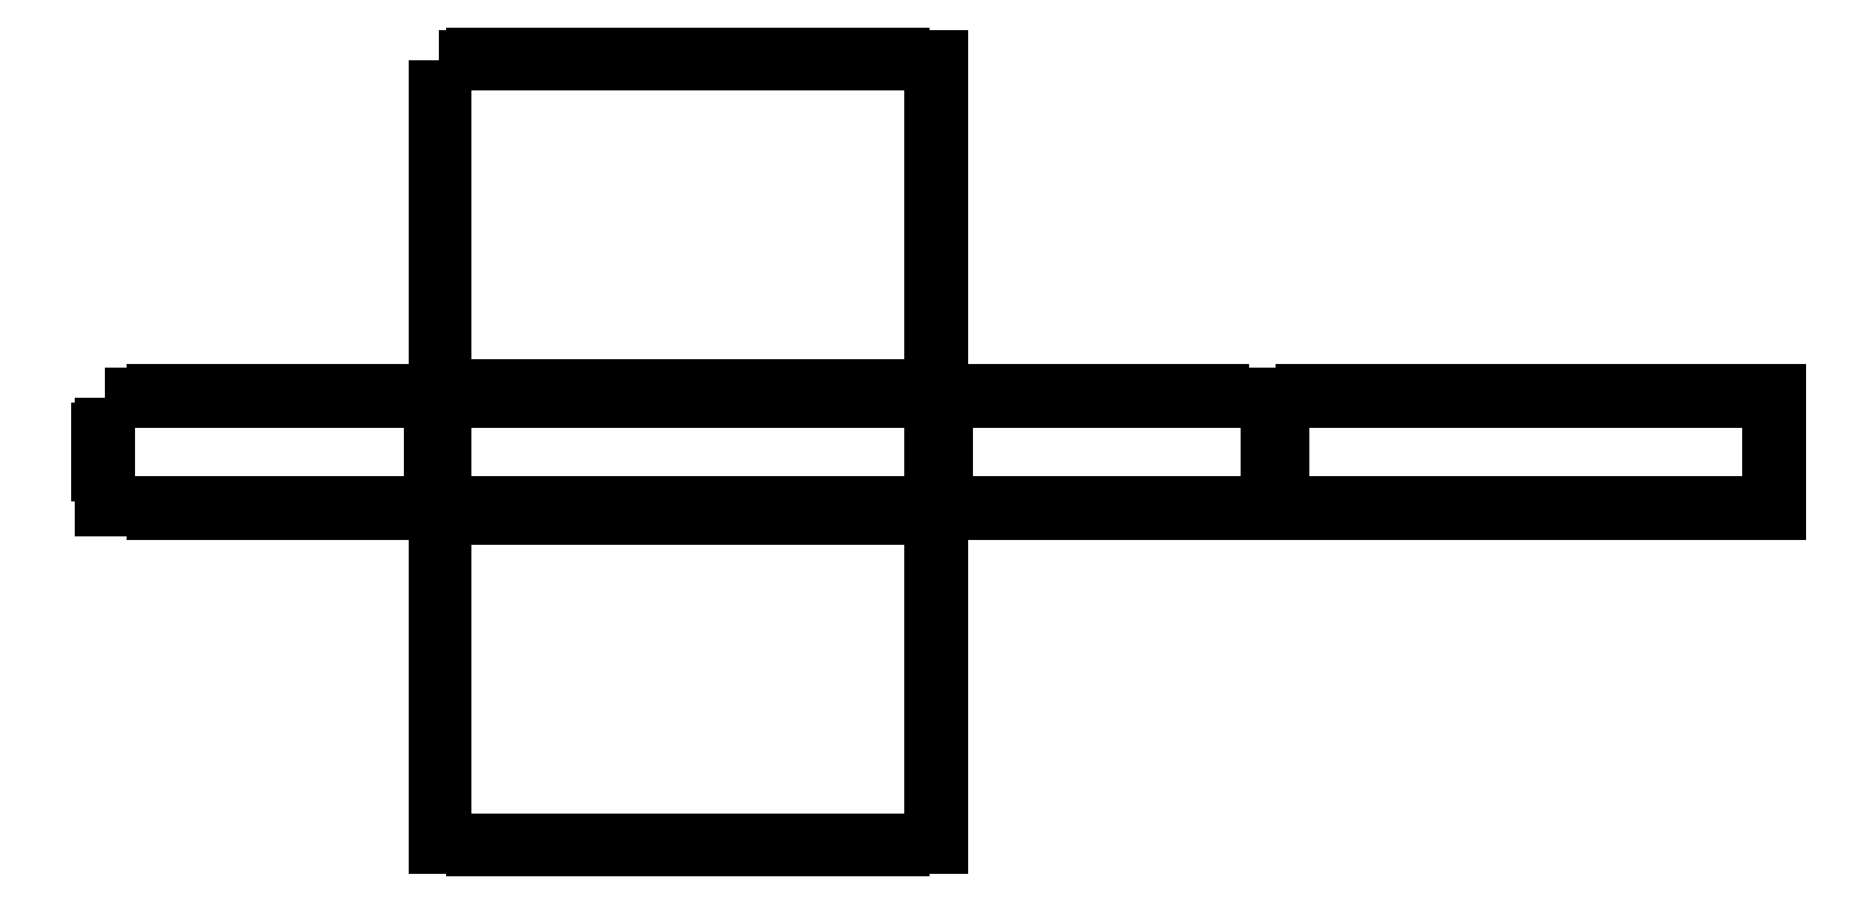
<metadata>
{"format":"dxf","ext":"dxf","renderer":"ezdxf+matplotlib","layout":"modelspace","background":"white","min_lineweight":24,"dpi":150}
</metadata>
<code>
0
SECTION
2
ENTITIES
0
LWPOLYLINE
8
Layer_1
90
77
70
0
10
308
20
-121
30
0
10
343.1
20
-121
30
0
10
343.1
20
-118
30
0
10
378.1
20
-118
30
0
10
378.1
20
-121
30
0
10
413.3
20
-121
30
0
10
413.3
20
-118
30
0
10
448.3
20
-118
30
0
10
448.3
20
-121
30
0
10
483.4
20
-121
30
0
10
483.4
20
-118
30
0
10
518.4
20
-118
30
0
10
518.4
20
-121
30
0
10
553.6
20
-121
30
0
10
553.6
20
-118
30
0
10
588.6
20
-118
30
0
10
588.6
20
-121
30
0
10
623.7
20
-121
30
0
10
623.7
20
-118
30
0
10
658.7
20
-118
30
0
10
658.7
20
-121
30
0
10
693.9
20
-121
30
0
10
693.9
20
-118
30
0
10
728.9
20
-118
30
0
10
728.9
20
-121
30
0
10
764
20
-121
30
0
10
764
20
-168.2
30
0
10
761
20
-168.2
30
0
10
761
20
-203.2
30
0
10
764
20
-203.2
30
0
10
764
20
-253.5
30
0
10
761
20
-253.5
30
0
10
761
20
-288.5
30
0
10
764
20
-288.5
30
0
10
764
20
-338.8
30
0
10
761
20
-338.8
30
0
10
761
20
-373.8
30
0
10
764
20
-373.8
30
0
10
764
20
-421
30
0
10
728.9
20
-421
30
0
10
728.9
20
-424
30
0
10
693.9
20
-424
30
0
10
693.9
20
-421
30
0
10
658.7
20
-421
30
0
10
658.7
20
-424
30
0
10
623.7
20
-424
30
0
10
623.7
20
-421
30
0
10
588.6
20
-421
30
0
10
588.6
20
-424
30
0
10
553.6
20
-424
30
0
10
553.6
20
-421
30
0
10
518.4
20
-421
30
0
10
518.4
20
-424
30
0
10
483.4
20
-424
30
0
10
483.4
20
-421
30
0
10
448.3
20
-421
30
0
10
448.3
20
-424
30
0
10
413.3
20
-424
30
0
10
413.3
20
-421
30
0
10
378.1
20
-421
30
0
10
378.1
20
-424
30
0
10
343.1
20
-424
30
0
10
343.1
20
-421
30
0
10
308
20
-421
30
0
10
308
20
-373.8
30
0
10
311
20
-373.8
30
0
10
311
20
-338.8
30
0
10
308
20
-338.8
30
0
10
308
20
-288.5
30
0
10
311
20
-288.5
30
0
10
311
20
-253.5
30
0
10
308
20
-253.5
30
0
10
308
20
-203.2
30
0
10
311
20
-203.2
30
0
10
311
20
-168.2
30
0
10
308
20
-168.2
30
0
10
308
20
-121
30
0
0
LWPOLYLINE
8
Layer_1
90
37
70
0
10
4
20
-14
30
0
10
51.25
20
-14
30
0
10
51.25
20
-11
30
0
10
86.25
20
-11
30
0
10
86.25
20
-14
30
0
10
136.5
20
-14
30
0
10
136.5
20
-11
30
0
10
171.5
20
-11
30
0
10
171.5
20
-14
30
0
10
221.8
20
-14
30
0
10
221.8
20
-11
30
0
10
256.8
20
-11
30
0
10
256.8
20
-14
30
0
10
304
20
-14
30
0
10
304
20
-46.5
30
0
10
307
20
-46.5
30
0
10
307
20
-81.5
30
0
10
304
20
-81.5
30
0
10
304
20
-114
30
0
10
256.8
20
-114
30
0
10
256.8
20
-117
30
0
10
221.8
20
-117
30
0
10
221.8
20
-114
30
0
10
171.5
20
-114
30
0
10
171.5
20
-117
30
0
10
136.5
20
-117
30
0
10
136.5
20
-114
30
0
10
86.25
20
-114
30
0
10
86.25
20
-117
30
0
10
51.25
20
-117
30
0
10
51.25
20
-114
30
0
10
4
20
-114
30
0
10
4
20
-81.5
30
0
10
1
20
-81.5
30
0
10
1
20
-46.5
30
0
10
4
20
-46.5
30
0
10
4
20
-14
30
0
0
LWPOLYLINE
8
Layer_1
90
61
70
0
10
308
20
-11
30
0
10
343.1
20
-11
30
0
10
343.1
20
-14
30
0
10
378.1
20
-14
30
0
10
378.1
20
-11
30
0
10
413.3
20
-11
30
0
10
413.3
20
-14
30
0
10
448.3
20
-14
30
0
10
448.3
20
-11
30
0
10
483.4
20
-11
30
0
10
483.4
20
-14
30
0
10
518.4
20
-14
30
0
10
518.4
20
-11
30
0
10
553.6
20
-11
30
0
10
553.6
20
-14
30
0
10
588.6
20
-14
30
0
10
588.6
20
-11
30
0
10
623.7
20
-11
30
0
10
623.7
20
-14
30
0
10
658.7
20
-14
30
0
10
658.7
20
-11
30
0
10
693.9
20
-11
30
0
10
693.9
20
-14
30
0
10
728.9
20
-14
30
0
10
728.9
20
-11
30
0
10
764
20
-11
30
0
10
764
20
-46.5
30
0
10
761
20
-46.5
30
0
10
761
20
-81.5
30
0
10
764
20
-81.5
30
0
10
764
20
-117
30
0
10
728.9
20
-117
30
0
10
728.9
20
-114
30
0
10
693.9
20
-114
30
0
10
693.9
20
-117
30
0
10
658.7
20
-117
30
0
10
658.7
20
-114
30
0
10
623.7
20
-114
30
0
10
623.7
20
-117
30
0
10
588.6
20
-117
30
0
10
588.6
20
-114
30
0
10
553.6
20
-114
30
0
10
553.6
20
-117
30
0
10
518.4
20
-117
30
0
10
518.4
20
-114
30
0
10
483.4
20
-114
30
0
10
483.4
20
-117
30
0
10
448.3
20
-117
30
0
10
448.3
20
-114
30
0
10
413.3
20
-114
30
0
10
413.3
20
-117
30
0
10
378.1
20
-117
30
0
10
378.1
20
-114
30
0
10
343.1
20
-114
30
0
10
343.1
20
-117
30
0
10
308
20
-117
30
0
10
308
20
-81.5
30
0
10
311
20
-81.5
30
0
10
311
20
-46.5
30
0
10
308
20
-46.5
30
0
10
308
20
-11
30
0
0
LWPOLYLINE
8
Layer_1
90
37
70
0
10
768
20
-14
30
0
10
815.2
20
-14
30
0
10
815.2
20
-11
30
0
10
850.2
20
-11
30
0
10
850.2
20
-14
30
0
10
900.5
20
-14
30
0
10
900.5
20
-11
30
0
10
935.5
20
-11
30
0
10
935.5
20
-14
30
0
10
985.8
20
-14
30
0
10
985.8
20
-11
30
0
10
1021
20
-11
30
0
10
1021
20
-14
30
0
10
1068
20
-14
30
0
10
1068
20
-46.5
30
0
10
1071
20
-46.5
30
0
10
1071
20
-81.5
30
0
10
1068
20
-81.5
30
0
10
1068
20
-114
30
0
10
1021
20
-114
30
0
10
1021
20
-117
30
0
10
985.8
20
-117
30
0
10
985.8
20
-114
30
0
10
935.5
20
-114
30
0
10
935.5
20
-117
30
0
10
900.5
20
-117
30
0
10
900.5
20
-114
30
0
10
850.2
20
-114
30
0
10
850.2
20
-117
30
0
10
815.2
20
-117
30
0
10
815.2
20
-114
30
0
10
768
20
-114
30
0
10
768
20
-81.5
30
0
10
765
20
-81.5
30
0
10
765
20
-46.5
30
0
10
768
20
-46.5
30
0
10
768
20
-14
30
0
0
LWPOLYLINE
8
Layer_1
90
61
70
0
10
1072
20
-11
30
0
10
1107
20
-11
30
0
10
1107
20
-14
30
0
10
1142
20
-14
30
0
10
1142
20
-11
30
0
10
1177
20
-11
30
0
10
1177
20
-14
30
0
10
1212
20
-14
30
0
10
1212
20
-11
30
0
10
1247
20
-11
30
0
10
1247
20
-14
30
0
10
1282
20
-14
30
0
10
1282
20
-11
30
0
10
1318
20
-11
30
0
10
1318
20
-14
30
0
10
1353
20
-14
30
0
10
1353
20
-11
30
0
10
1388
20
-11
30
0
10
1388
20
-14
30
0
10
1423
20
-14
30
0
10
1423
20
-11
30
0
10
1458
20
-11
30
0
10
1458
20
-14
30
0
10
1493
20
-14
30
0
10
1493
20
-11
30
0
10
1528
20
-11
30
0
10
1528
20
-46.5
30
0
10
1525
20
-46.5
30
0
10
1525
20
-81.5
30
0
10
1528
20
-81.5
30
0
10
1528
20
-117
30
0
10
1493
20
-117
30
0
10
1493
20
-114
30
0
10
1458
20
-114
30
0
10
1458
20
-117
30
0
10
1423
20
-117
30
0
10
1423
20
-114
30
0
10
1388
20
-114
30
0
10
1388
20
-117
30
0
10
1353
20
-117
30
0
10
1353
20
-114
30
0
10
1318
20
-114
30
0
10
1318
20
-117
30
0
10
1282
20
-117
30
0
10
1282
20
-114
30
0
10
1247
20
-114
30
0
10
1247
20
-117
30
0
10
1212
20
-117
30
0
10
1212
20
-114
30
0
10
1177
20
-114
30
0
10
1177
20
-117
30
0
10
1142
20
-117
30
0
10
1142
20
-114
30
0
10
1107
20
-114
30
0
10
1107
20
-117
30
0
10
1072
20
-117
30
0
10
1072
20
-81.5
30
0
10
1075
20
-81.5
30
0
10
1075
20
-46.5
30
0
10
1072
20
-46.5
30
0
10
1072
20
-11
30
0
0
LWPOLYLINE
8
Layer_1
90
77
70
0
10
308
20
293
30
0
10
343.1
20
293
30
0
10
343.1
20
296
30
0
10
378.1
20
296
30
0
10
378.1
20
293
30
0
10
413.3
20
293
30
0
10
413.3
20
296
30
0
10
448.3
20
296
30
0
10
448.3
20
293
30
0
10
483.4
20
293
30
0
10
483.4
20
296
30
0
10
518.4
20
296
30
0
10
518.4
20
293
30
0
10
553.6
20
293
30
0
10
553.6
20
296
30
0
10
588.6
20
296
30
0
10
588.6
20
293
30
0
10
623.7
20
293
30
0
10
623.7
20
296
30
0
10
658.7
20
296
30
0
10
658.7
20
293
30
0
10
693.9
20
293
30
0
10
693.9
20
296
30
0
10
728.9
20
296
30
0
10
728.9
20
293
30
0
10
764
20
293
30
0
10
764
20
245.8
30
0
10
761
20
245.8
30
0
10
761
20
210.8
30
0
10
764
20
210.8
30
0
10
764
20
160.5
30
0
10
761
20
160.5
30
0
10
761
20
125.5
30
0
10
764
20
125.5
30
0
10
764
20
75.25
30
0
10
761
20
75.25
30
0
10
761
20
40.25
30
0
10
764
20
40.25
30
0
10
764
20
-7
30
0
10
728.9
20
-7
30
0
10
728.9
20
-10
30
0
10
693.9
20
-10
30
0
10
693.9
20
-7
30
0
10
658.7
20
-7
30
0
10
658.7
20
-10
30
0
10
623.7
20
-10
30
0
10
623.7
20
-7
30
0
10
588.6
20
-7
30
0
10
588.6
20
-10
30
0
10
553.6
20
-10
30
0
10
553.6
20
-7
30
0
10
518.4
20
-7
30
0
10
518.4
20
-10
30
0
10
483.4
20
-10
30
0
10
483.4
20
-7
30
0
10
448.3
20
-7
30
0
10
448.3
20
-10
30
0
10
413.3
20
-10
30
0
10
413.3
20
-7
30
0
10
378.1
20
-7
30
0
10
378.1
20
-10
30
0
10
343.1
20
-10
30
0
10
343.1
20
-7
30
0
10
308
20
-7
30
0
10
308
20
40.25
30
0
10
311
20
40.25
30
0
10
311
20
75.25
30
0
10
308
20
75.25
30
0
10
308
20
125.5
30
0
10
311
20
125.5
30
0
10
311
20
160.5
30
0
10
308
20
160.5
30
0
10
308
20
210.8
30
0
10
311
20
210.8
30
0
10
311
20
245.8
30
0
10
308
20
245.8
30
0
10
308
20
293
30
0
0
ENDSEC
0
EOF

</code>
